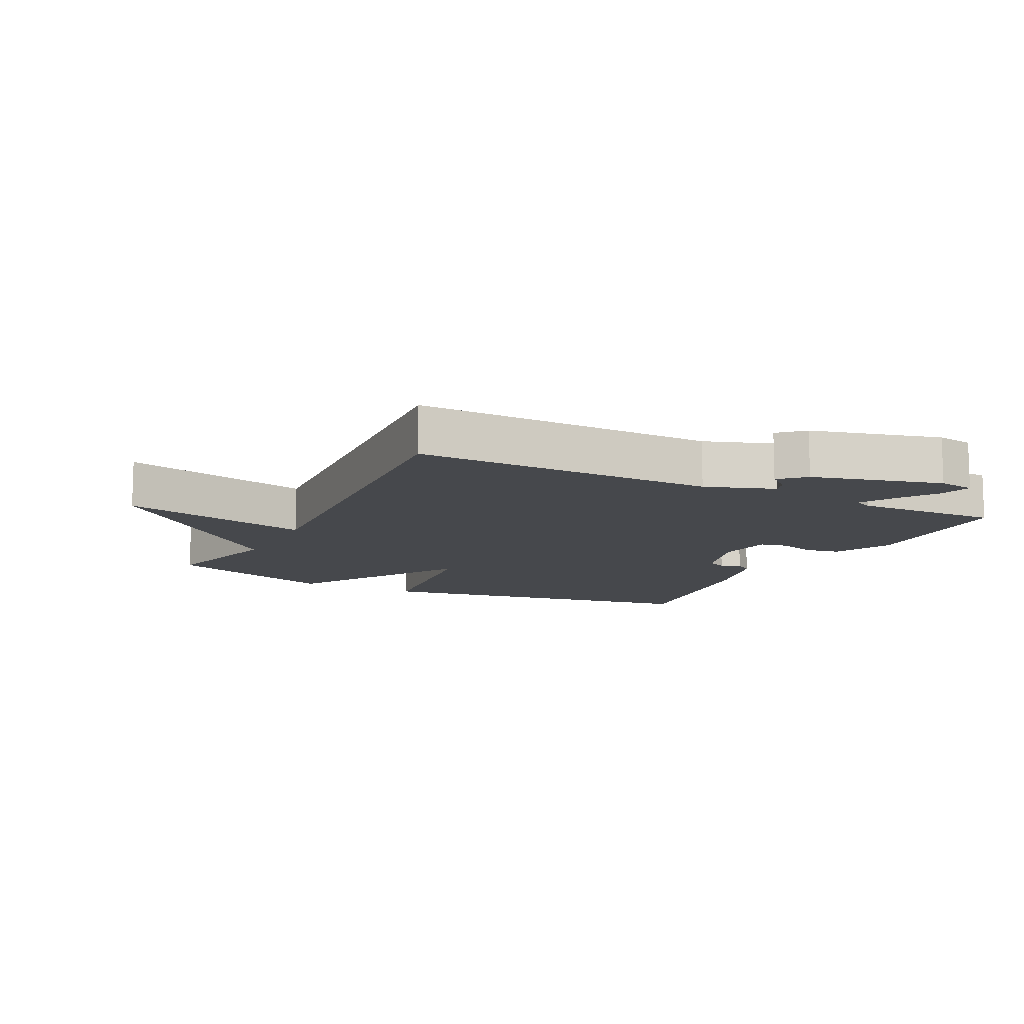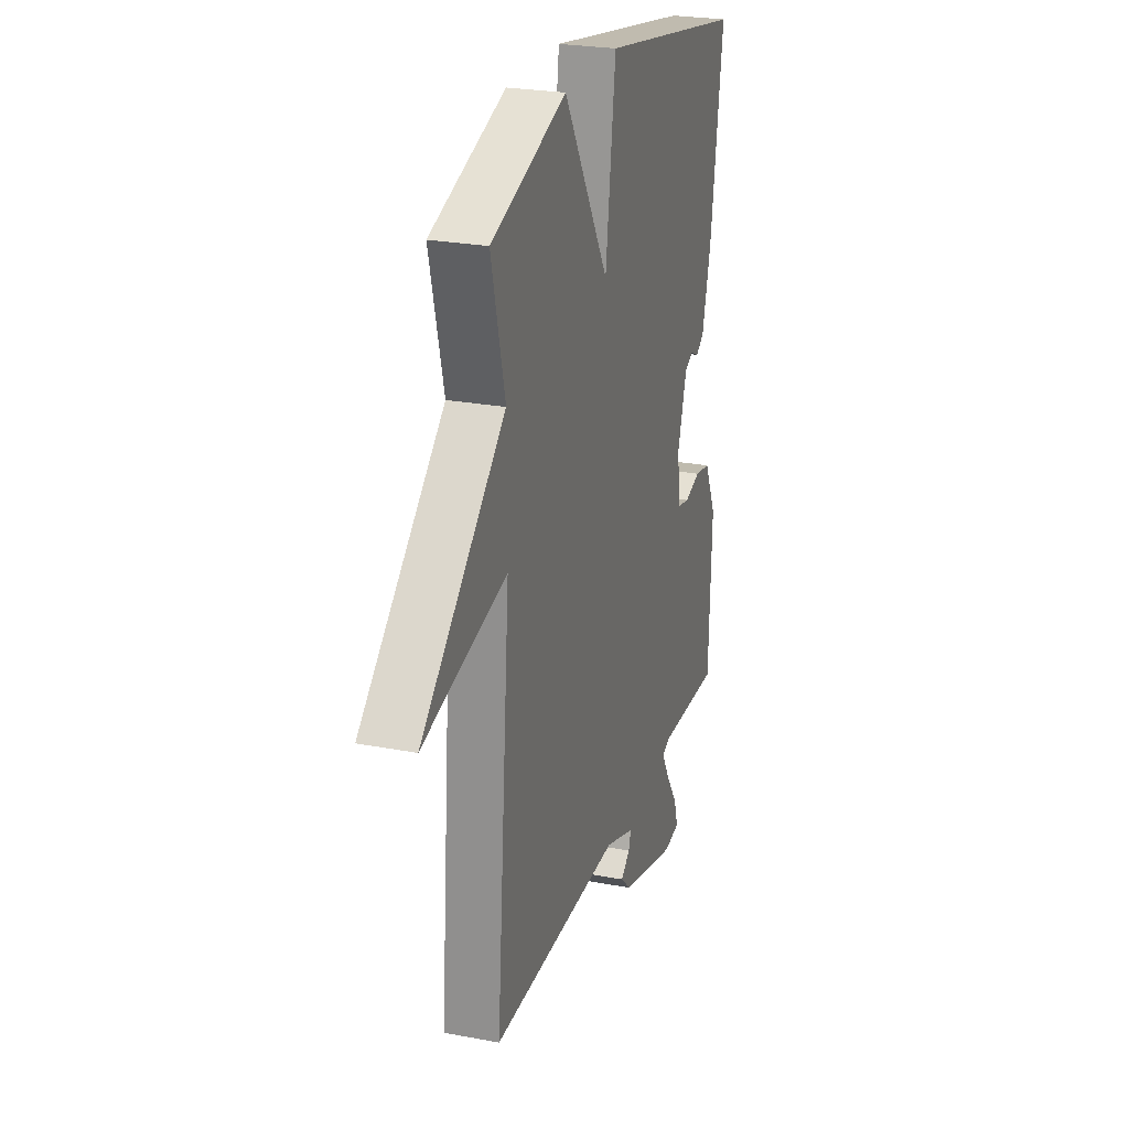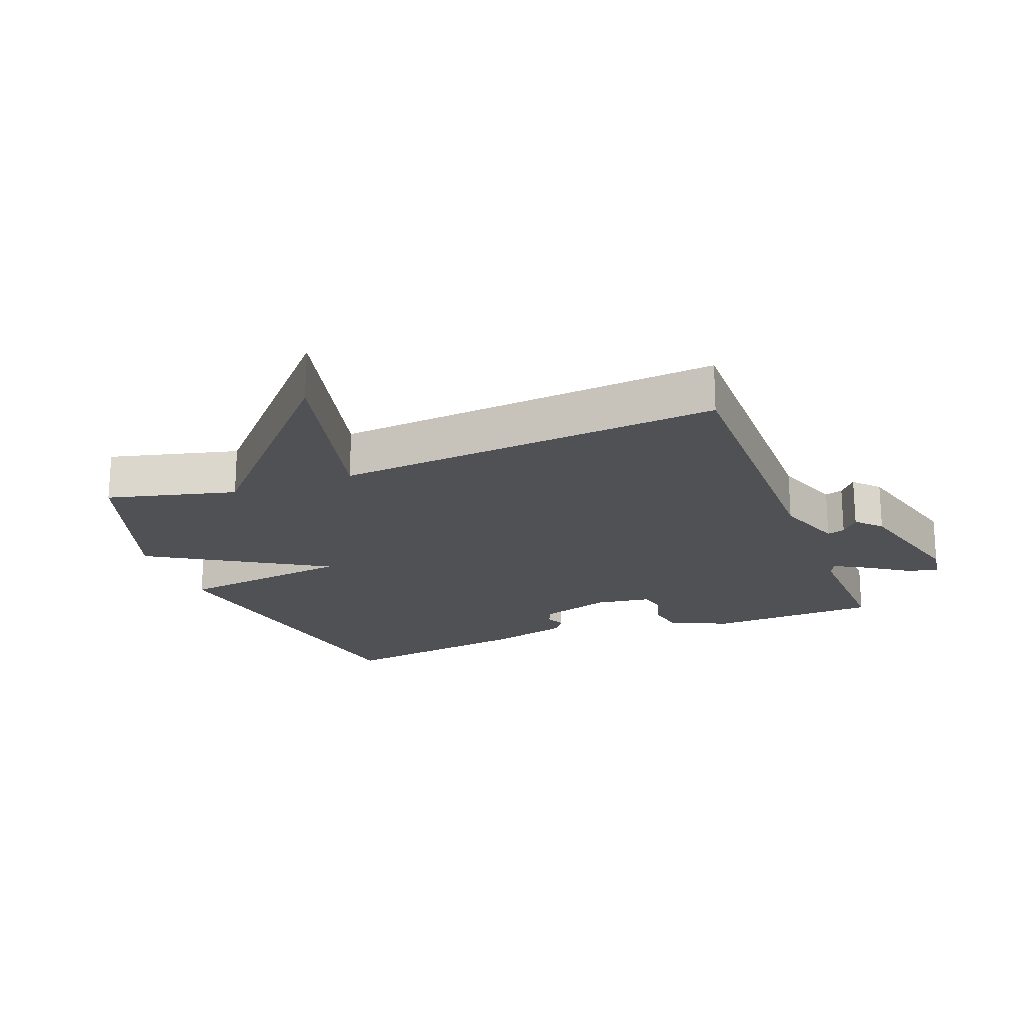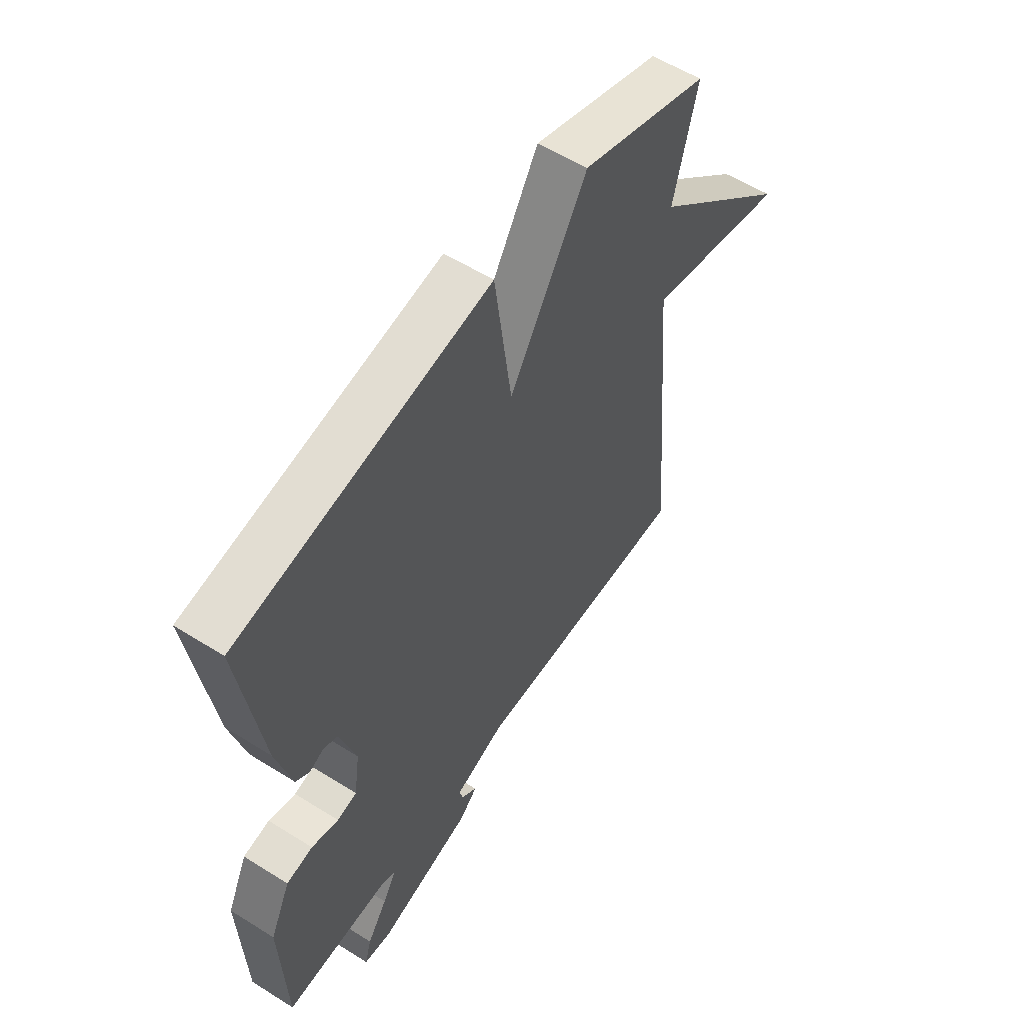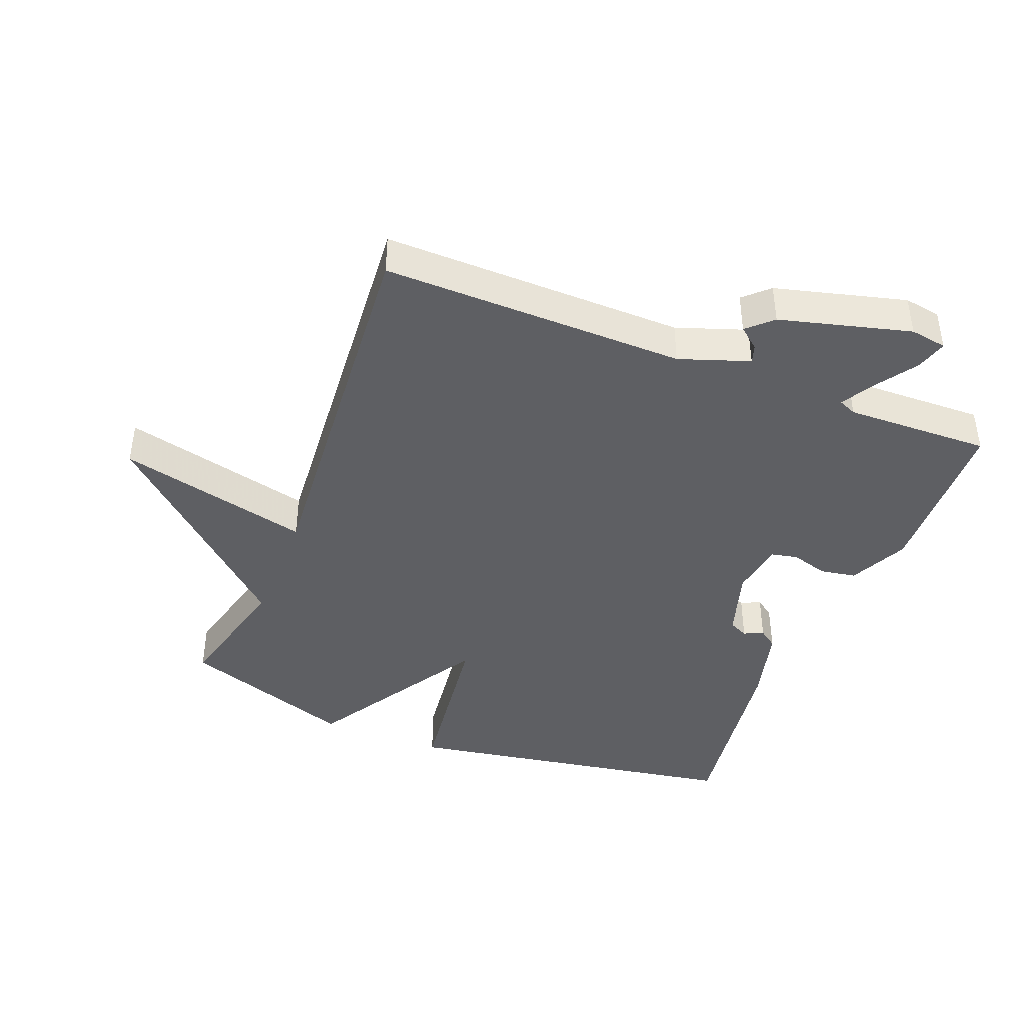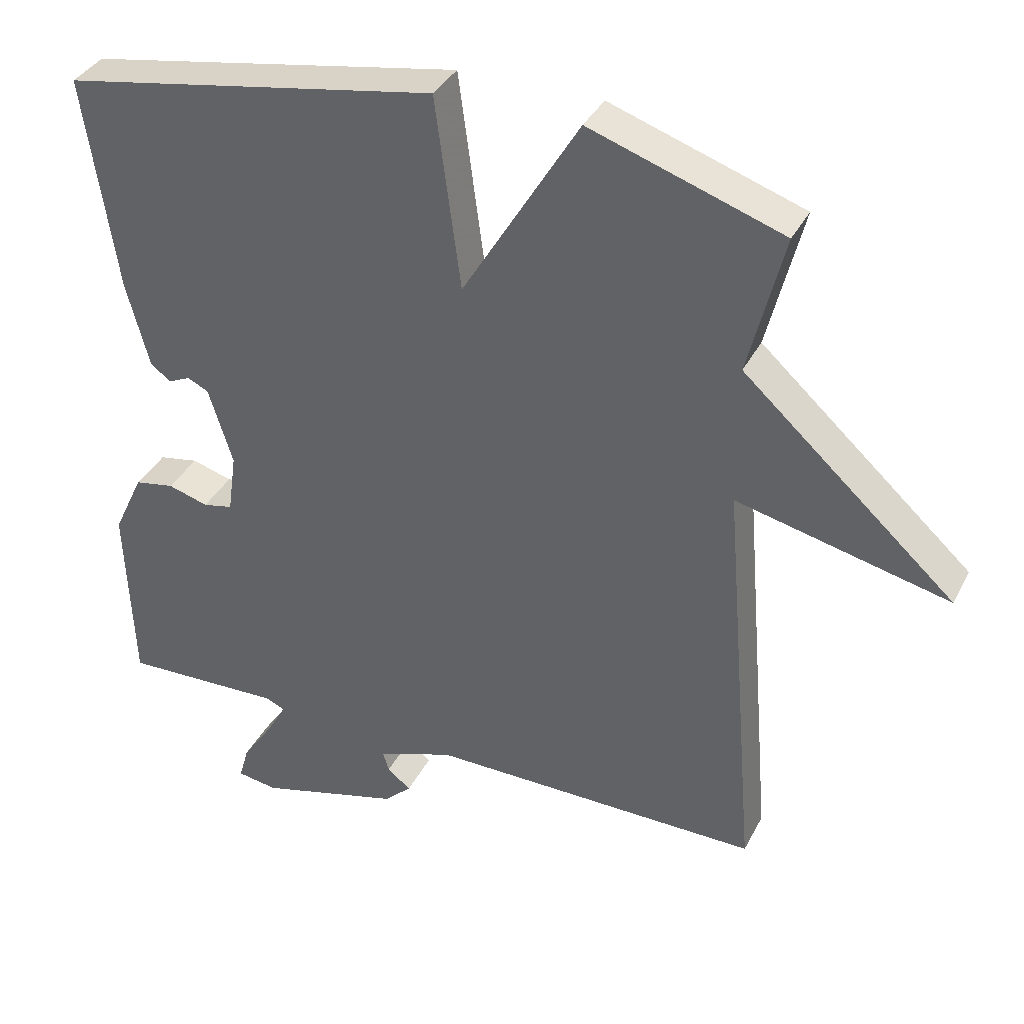
<metadata>
{"format":"obj","ext":"obj","renderer":"f3d","projection":"perspective","resolution":1024,"background":"white","views":[{"elev":-11.5,"azim":153.0,"up":"+Y"},{"elev":25.2,"azim":107.1,"up":"+Z"},{"elev":-20.2,"azim":110.9,"up":"+Y"},{"elev":57.0,"azim":-56.8,"up":"+Z"},{"elev":-42.0,"azim":158.3,"up":"+Y"},{"elev":36.4,"azim":24.4,"up":"+Z"}]}
</metadata>
<code>
v -0.5 0.07 -0.5
v -0.51 0.07 -0.235
v -0.467 0.07 -0.144
v -0.411 0.07 -0.134
v -0.354 0.07 -0.151
v -0.312 0.07 -0.142
v -0.3 0.07 -0.056
v -0.334 0.07 0.053
v -0.364 0.07 0.067
v -0.394 0.07 0.053
v -0.423 0.07 0.074
v -0.455 0.07 0.195
v -0.5 0.07 0.5
v 0.029 0.07 0.592
v 0.065 0.07 0.32
v 0.229 0.07 0.592
v 0.5 0.07 0.5
v 0.45 0.07 0.3
v 0.75 0.07 0.029
v 0.45 0.07 0.1
v 0.5 0.07 -0.5
v 0.03 0.07 -0.495
v -0.078 0.07 -0.533
v -0.069 0.07 -0.561
v -0.036 0.07 -0.588
v -0.074 0.07 -0.624
v -0.276 0.07 -0.678
v -0.333 0.07 -0.669
v -0.319 0.07 -0.62
v -0.276 0.07 -0.556
v -0.247 0.07 -0.505
v -0.275 0.07 -0.493
v -0.5 0 -0.5
v -0.51 0 -0.235
v -0.467 0 -0.144
v -0.411 0 -0.134
v -0.354 0 -0.151
v -0.312 0 -0.142
v -0.3 0 -0.056
v -0.334 0 0.053
v -0.364 0 0.067
v -0.394 0 0.053
v -0.423 0 0.074
v -0.455 0 0.195
v -0.5 0 0.5
v 0.029 0 0.592
v 0.065 0 0.32
v 0.229 0 0.592
v 0.5 0 0.5
v 0.45 0 0.3
v 0.75 0 0.029
v 0.45 0 0.1
v 0.5 0 -0.5
v 0.03 0 -0.495
v -0.078 0 -0.533
v -0.069 0 -0.561
v -0.036 0 -0.588
v -0.074 0 -0.624
v -0.276 0 -0.678
v -0.333 0 -0.669
v -0.319 0 -0.62
v -0.276 0 -0.556
v -0.247 0 -0.505
v -0.275 0 -0.493
f 28 29 30
f 27 28 30
f 26 27 30
f 25 26 30
f 24 25 30
f 23 24 30 31
f 22 23 31 32
f 20 21 22
f 18 19 20
f 18 20 22 32
f 17 18 32
f 16 17 32
f 15 16 32
f 13 14 15
f 12 13 15
f 11 12 15
f 10 11 15
f 9 10 15
f 8 9 15
f 7 8 15
f 6 7 15 32
f 3 4 5
f 2 3 5
f 1 2 5
f 32 1 5
f 5 6 32
f 62 61 60
f 62 60 59
f 62 59 58
f 62 58 57
f 62 57 56
f 63 62 56 55
f 64 63 55 54
f 54 53 52
f 52 51 50
f 64 54 52 50
f 64 50 49
f 64 49 48
f 64 48 47
f 47 46 45
f 47 45 44
f 47 44 43
f 47 43 42
f 47 42 41
f 47 41 40
f 47 40 39
f 64 47 39 38
f 37 36 35
f 37 35 34
f 37 34 33
f 37 33 64
f 64 38 37
f 1 33 34 2
f 2 34 35 3
f 3 35 36 4
f 4 36 37 5
f 5 37 38 6
f 6 38 39 7
f 7 39 40 8
f 8 40 41 9
f 9 41 42 10
f 10 42 43 11
f 11 43 44 12
f 12 44 45 13
f 13 45 46 14
f 14 46 47 15
f 15 47 48 16
f 16 48 49 17
f 17 49 50 18
f 18 50 51 19
f 19 51 52 20
f 20 52 53 21
f 21 53 54 22
f 22 54 55 23
f 23 55 56 24
f 24 56 57 25
f 25 57 58 26
f 26 58 59 27
f 27 59 60 28
f 28 60 61 29
f 29 61 62 30
f 30 62 63 31
f 31 63 64 32
f 32 64 33 1

</code>
